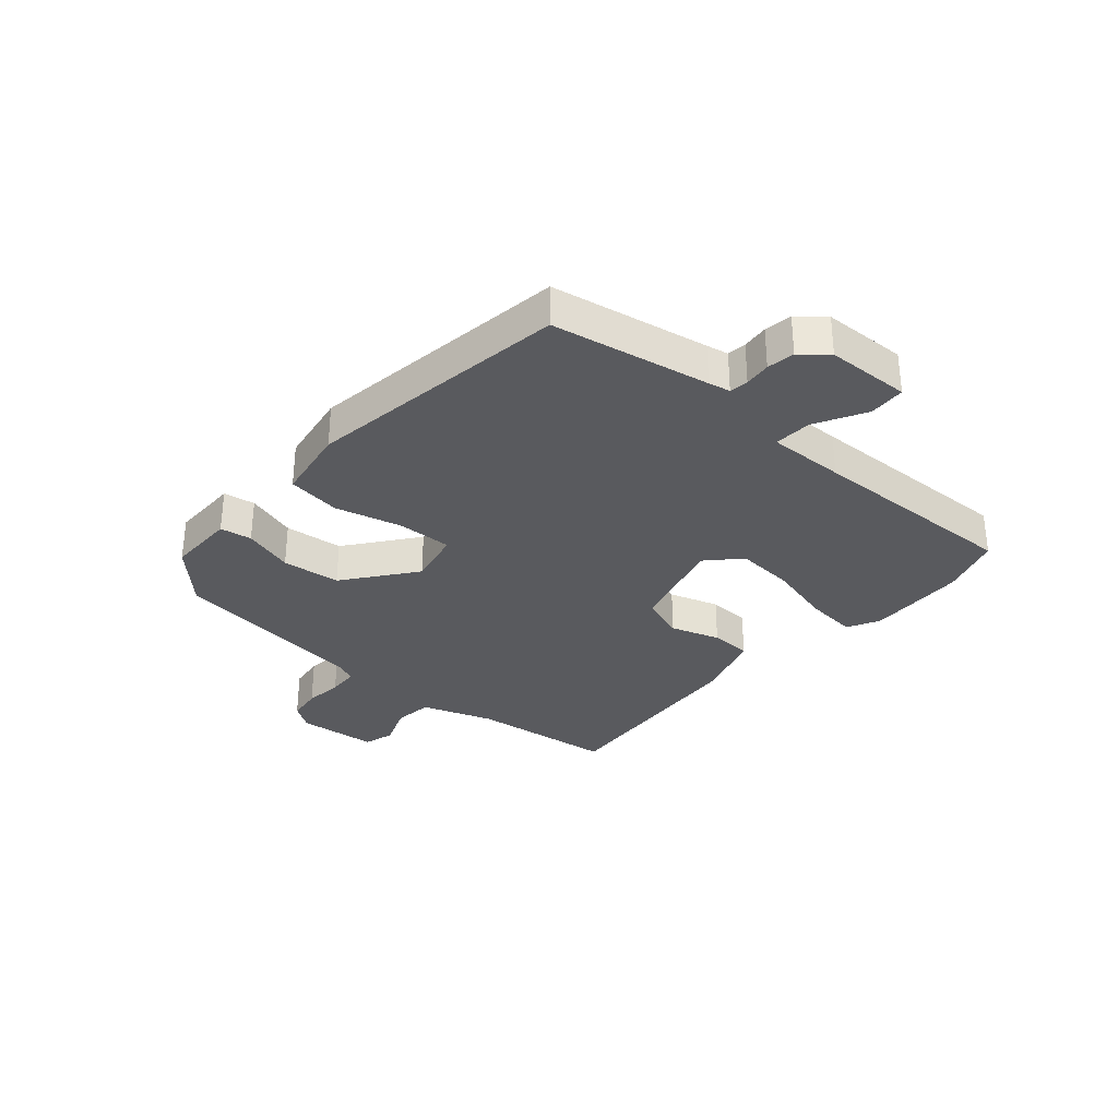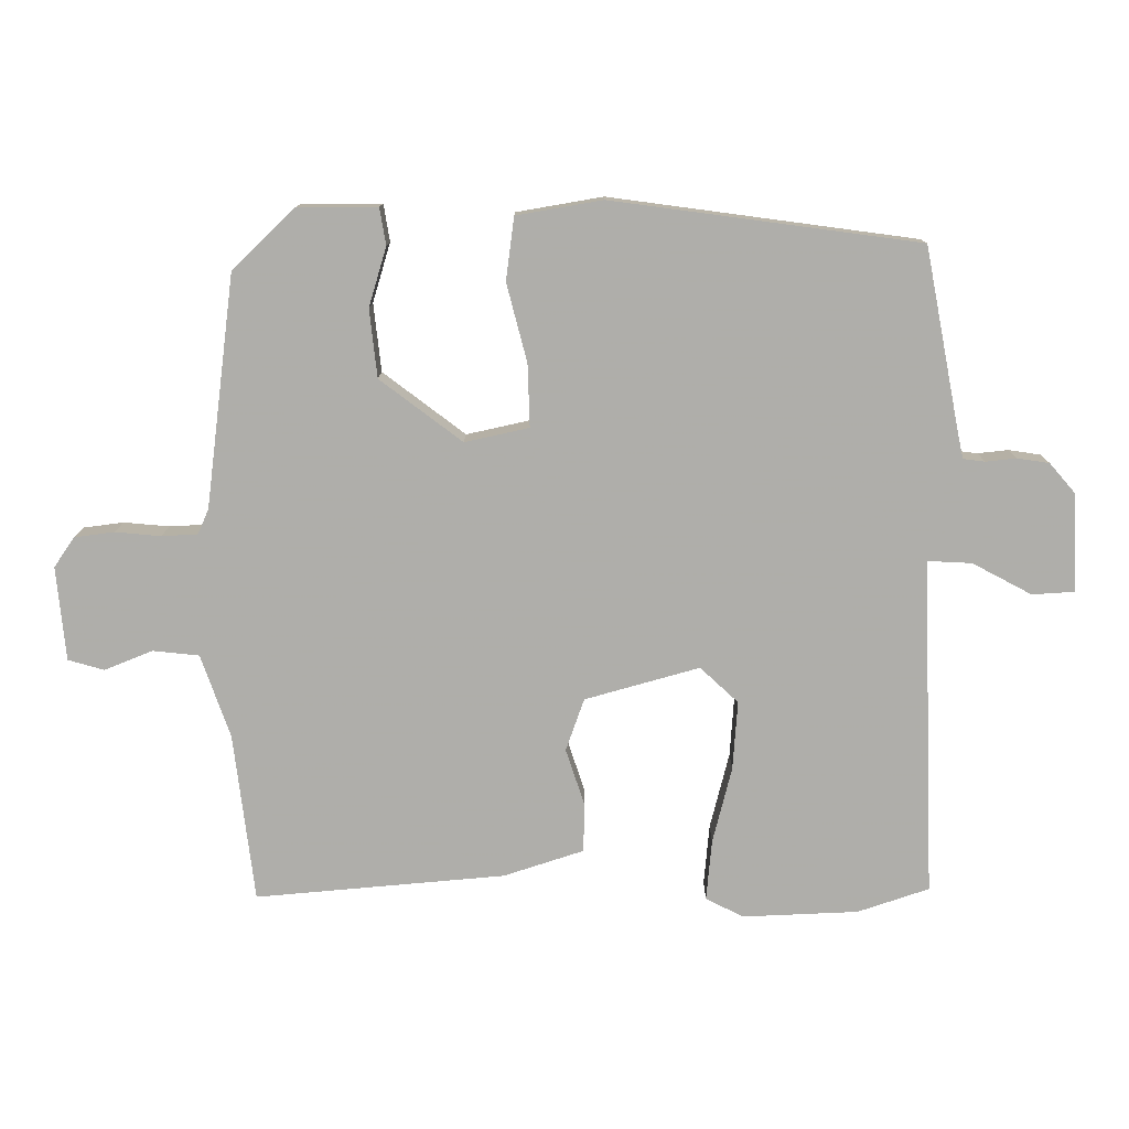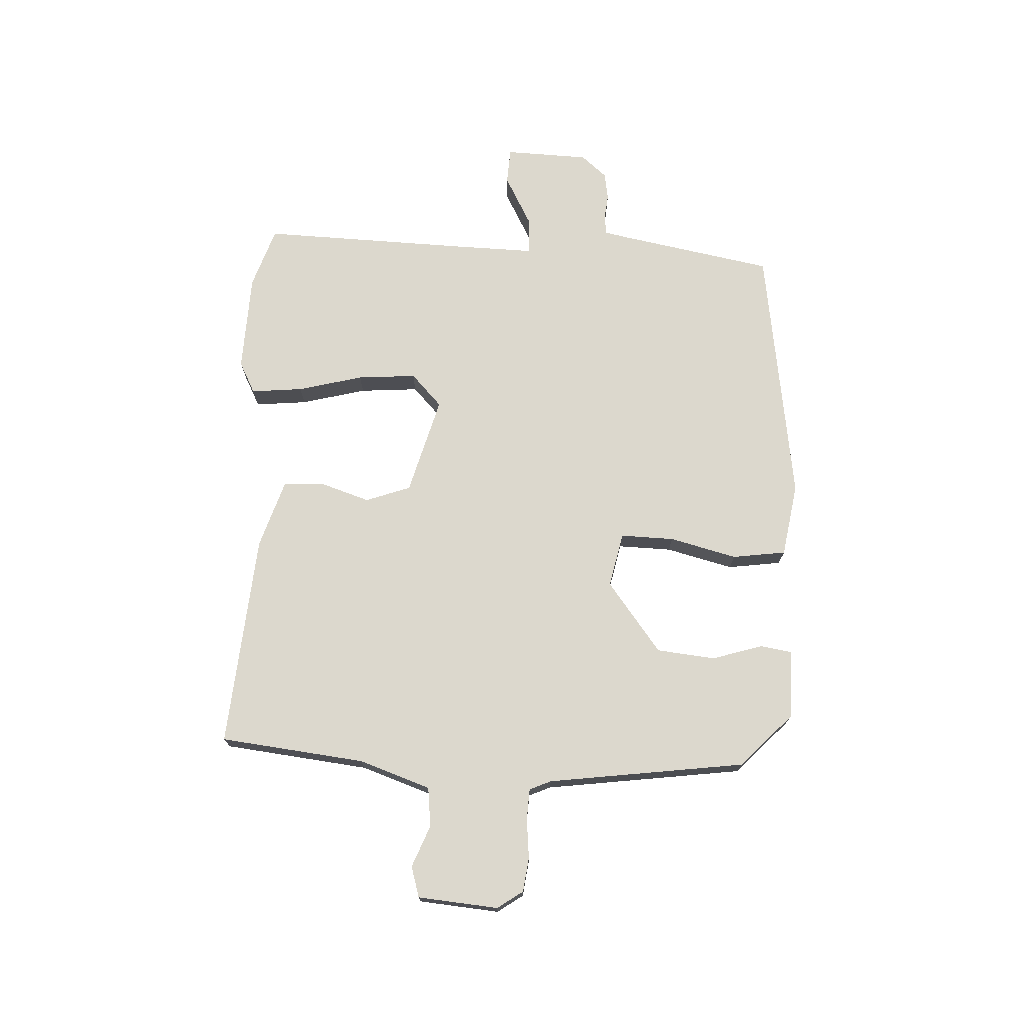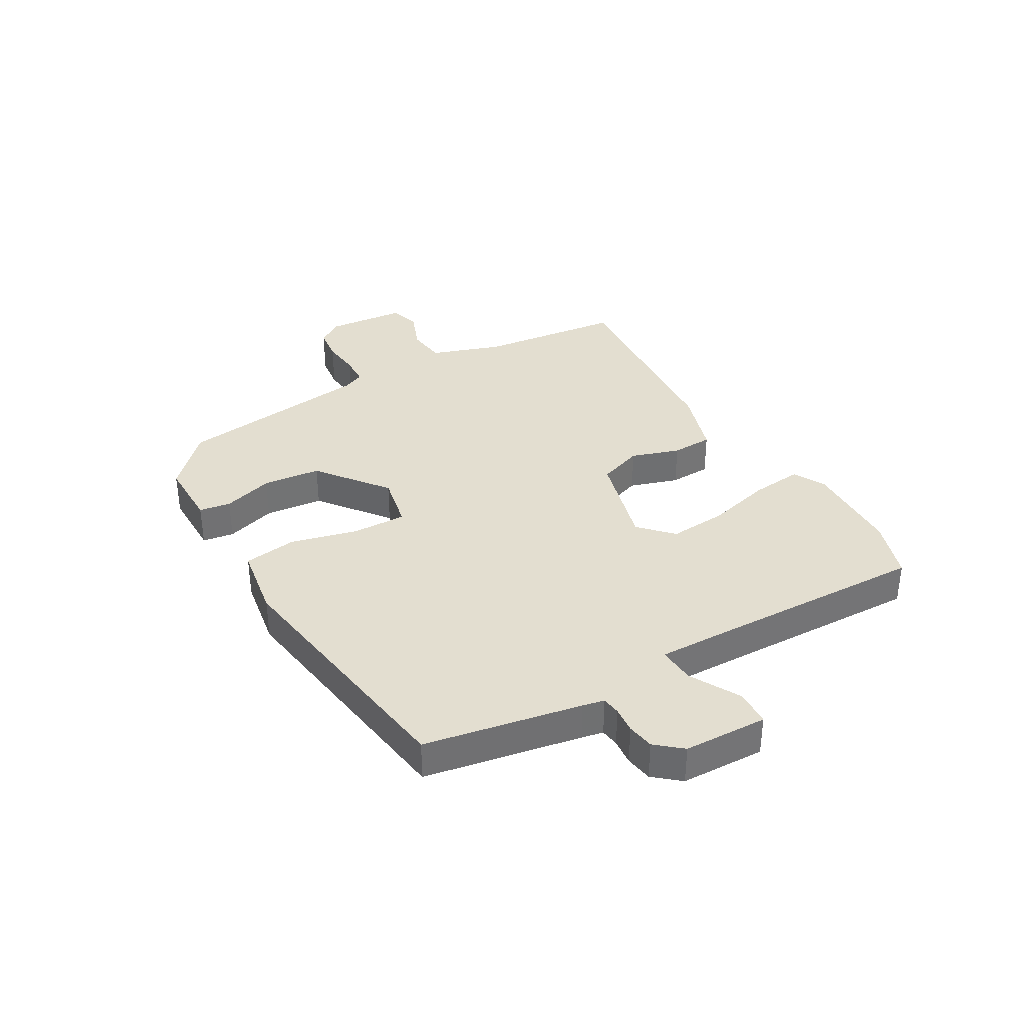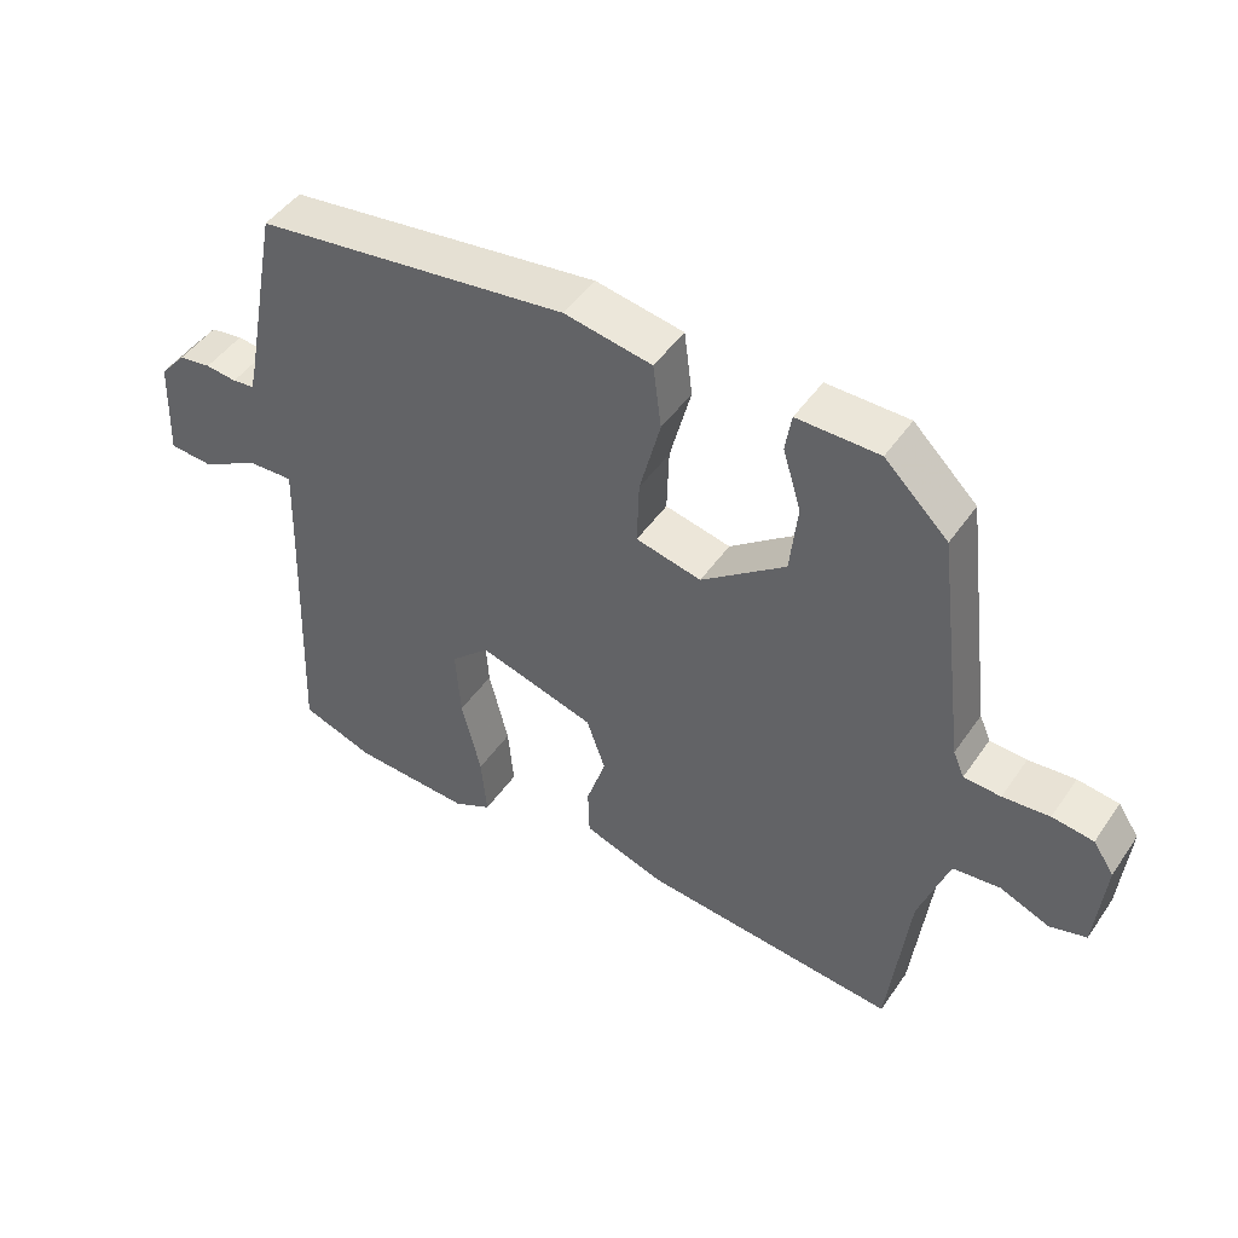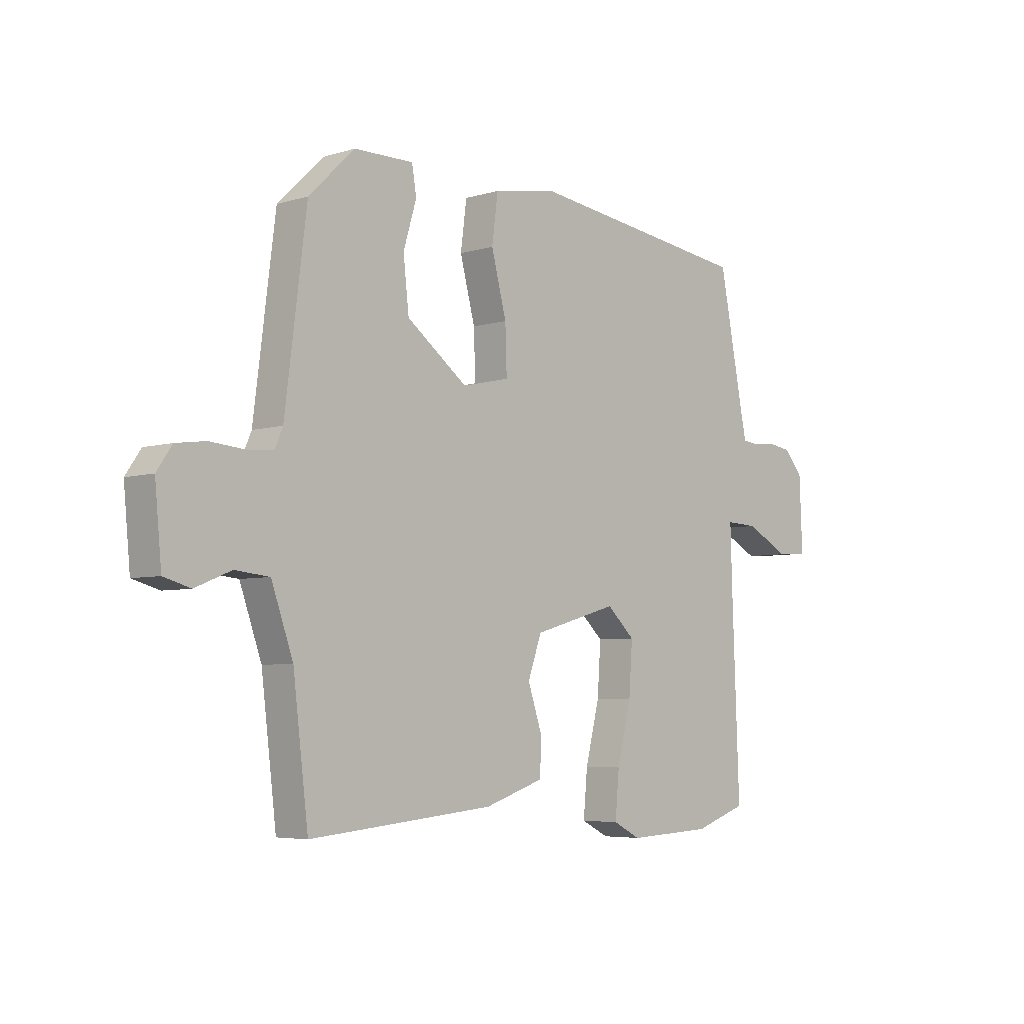
<metadata>
{"format":"obj","ext":"obj","renderer":"f3d","projection":"perspective","resolution":1024,"background":"white","views":[{"elev":-31.8,"azim":48.4,"up":"+Y"},{"elev":12.4,"azim":0.4,"up":"+Z"},{"elev":72.6,"azim":-87.8,"up":"+Y"},{"elev":35.8,"azim":59.3,"up":"+Y"},{"elev":46.9,"azim":-147.2,"up":"+Z"},{"elev":-5.1,"azim":-46.4,"up":"+Z"}]}
</metadata>
<code>
v 0.52 0.07 -0.493
v 0.415 0.07 -0.529
v 0.245 0.07 -0.537
v 0.19 0.07 -0.509
v 0.198 0.07 -0.42
v 0.226 0.07 -0.308
v 0.233 0.07 -0.207
v 0.177 0.07 -0.155
v 0.009 0.07 -0.203
v -0.018 0.07 -0.28
v 0.01 0.07 -0.364
v 0.008 0.07 -0.435
v -0.11 0.07 -0.474
v -0.477 0.07 -0.508
v -0.507 0.07 -0.26
v -0.55 0.07 -0.138
v -0.618 0.07 -0.131
v -0.689 0.07 -0.16
v -0.742 0.07 -0.145
v -0.755 0.07 -0.007
v -0.725 0.07 0.037
v -0.666 0.07 0.045
v -0.599 0.07 0.039
v -0.546 0.07 0.042
v -0.53 0.07 0.079
v -0.487 0.07 0.419
v -0.396 0.07 0.507
v -0.278 0.07 0.508
v -0.269 0.07 0.454
v -0.295 0.07 0.367
v -0.284 0.07 0.267
v -0.163 0.07 0.176
v -0.069 0.07 0.197
v -0.072 0.07 0.289
v -0.102 0.07 0.404
v -0.09 0.07 0.496
v 0.036 0.07 0.518
v 0.487 0.07 0.458
v 0.539 0.07 0.19
v 0.547 0.07 0.153
v 0.579 0.07 0.149
v 0.624 0.07 0.154
v 0.671 0.07 0.147
v 0.709 0.07 0.103
v 0.715 0.07 -0.041
v 0.653 0.07 -0.045
v 0.566 0.07 0.001
v 0.502 0.07 0.004
v 0.506 0.07 -0.127
v 0.52 0 -0.493
v 0.415 0 -0.529
v 0.245 0 -0.537
v 0.19 0 -0.509
v 0.198 0 -0.42
v 0.226 0 -0.308
v 0.233 0 -0.207
v 0.177 0 -0.155
v 0.009 0 -0.203
v -0.018 0 -0.28
v 0.01 0 -0.364
v 0.008 0 -0.435
v -0.11 0 -0.474
v -0.477 0 -0.508
v -0.507 0 -0.26
v -0.55 0 -0.138
v -0.618 0 -0.131
v -0.689 0 -0.16
v -0.742 0 -0.145
v -0.755 0 -0.007
v -0.725 0 0.037
v -0.666 0 0.045
v -0.599 0 0.039
v -0.546 0 0.042
v -0.53 0 0.079
v -0.487 0 0.419
v -0.396 0 0.507
v -0.278 0 0.508
v -0.269 0 0.454
v -0.295 0 0.367
v -0.284 0 0.267
v -0.163 0 0.176
v -0.069 0 0.197
v -0.072 0 0.289
v -0.102 0 0.404
v -0.09 0 0.496
v 0.036 0 0.518
v 0.487 0 0.458
v 0.539 0 0.19
v 0.547 0 0.153
v 0.579 0 0.149
v 0.624 0 0.154
v 0.671 0 0.147
v 0.709 0 0.103
v 0.715 0 -0.041
v 0.653 0 -0.045
v 0.566 0 0.001
v 0.502 0 0.004
v 0.506 0 -0.127
f 45 46 47
f 44 45 47
f 43 44 47
f 42 43 47
f 41 42 47
f 40 41 47 48
f 39 40 48
f 38 39 48
f 37 38 48
f 36 37 48
f 35 36 48
f 34 35 48
f 33 34 48 49
f 28 29 30
f 27 28 30
f 26 27 30
f 25 26 30
f 24 25 30 31
f 21 22 23
f 20 21 23
f 19 20 23
f 18 19 23
f 17 18 23
f 16 17 23 24
f 24 31 32
f 16 24 32
f 15 16 32
f 13 14 15
f 12 13 15
f 11 12 15
f 10 11 15
f 4 5 6
f 3 4 6
f 2 3 6
f 1 2 6
f 49 1 6
f 49 6 7
f 33 49 7 8
f 15 32 33
f 10 15 33
f 9 10 33
f 8 9 33
f 96 95 94
f 96 94 93
f 96 93 92
f 96 92 91
f 96 91 90
f 97 96 90 89
f 97 89 88
f 97 88 87
f 97 87 86
f 97 86 85
f 97 85 84
f 97 84 83
f 98 97 83 82
f 79 78 77
f 79 77 76
f 79 76 75
f 79 75 74
f 80 79 74 73
f 72 71 70
f 72 70 69
f 72 69 68
f 72 68 67
f 72 67 66
f 73 72 66 65
f 81 80 73
f 81 73 65
f 81 65 64
f 64 63 62
f 64 62 61
f 64 61 60
f 64 60 59
f 55 54 53
f 55 53 52
f 55 52 51
f 55 51 50
f 55 50 98
f 56 55 98
f 57 56 98 82
f 82 81 64
f 82 64 59
f 82 59 58
f 82 58 57
f 1 50 51 2
f 2 51 52 3
f 3 52 53 4
f 4 53 54 5
f 5 54 55 6
f 6 55 56 7
f 7 56 57 8
f 8 57 58 9
f 9 58 59 10
f 10 59 60 11
f 11 60 61 12
f 12 61 62 13
f 13 62 63 14
f 14 63 64 15
f 15 64 65 16
f 16 65 66 17
f 17 66 67 18
f 18 67 68 19
f 19 68 69 20
f 20 69 70 21
f 21 70 71 22
f 22 71 72 23
f 23 72 73 24
f 24 73 74 25
f 25 74 75 26
f 26 75 76 27
f 27 76 77 28
f 28 77 78 29
f 29 78 79 30
f 30 79 80 31
f 31 80 81 32
f 32 81 82 33
f 33 82 83 34
f 34 83 84 35
f 35 84 85 36
f 36 85 86 37
f 37 86 87 38
f 38 87 88 39
f 39 88 89 40
f 40 89 90 41
f 41 90 91 42
f 42 91 92 43
f 43 92 93 44
f 44 93 94 45
f 45 94 95 46
f 46 95 96 47
f 47 96 97 48
f 48 97 98 49
f 49 98 50 1

</code>
